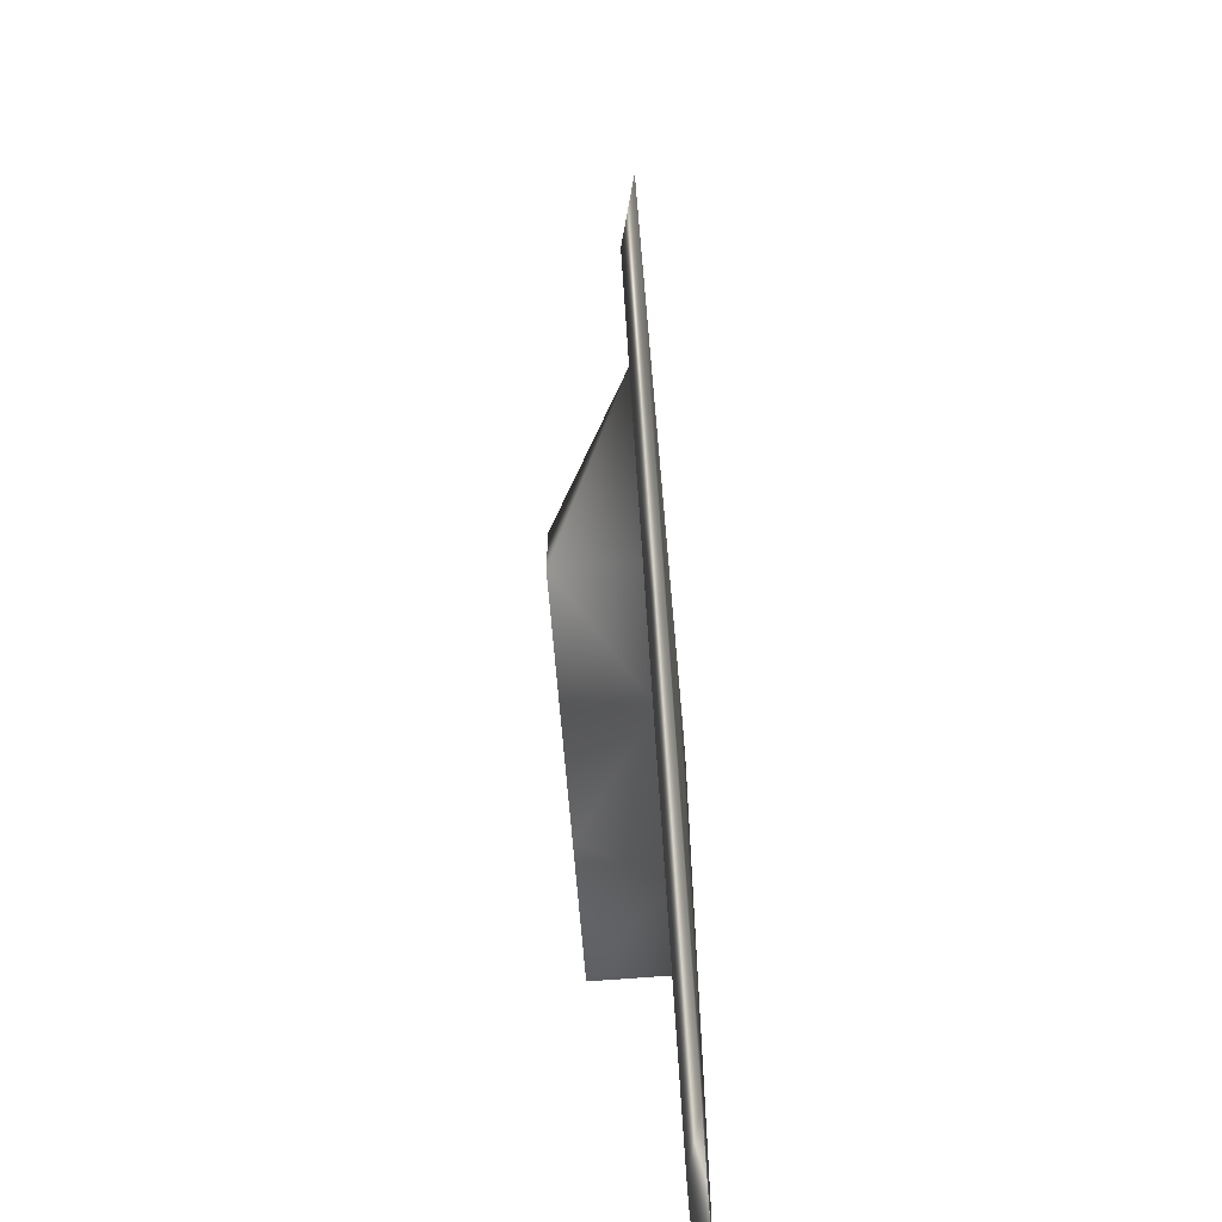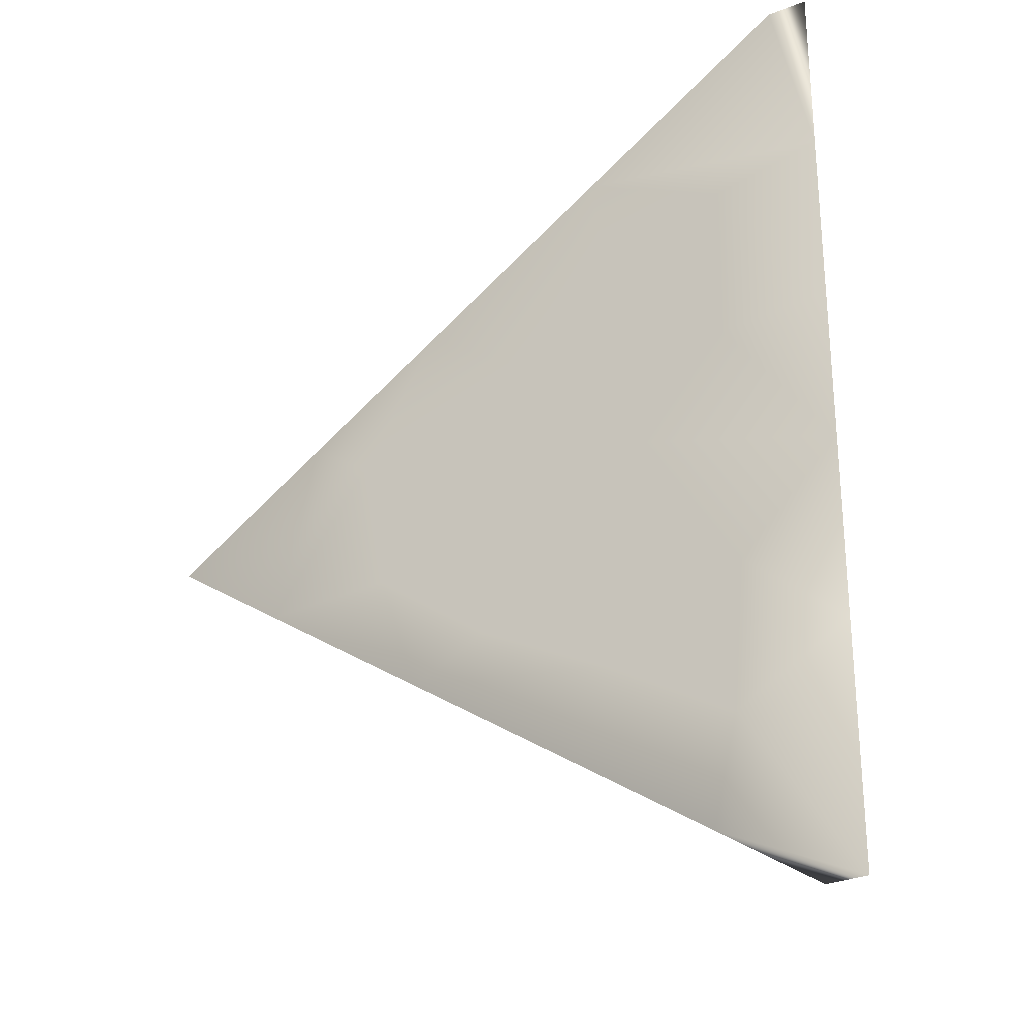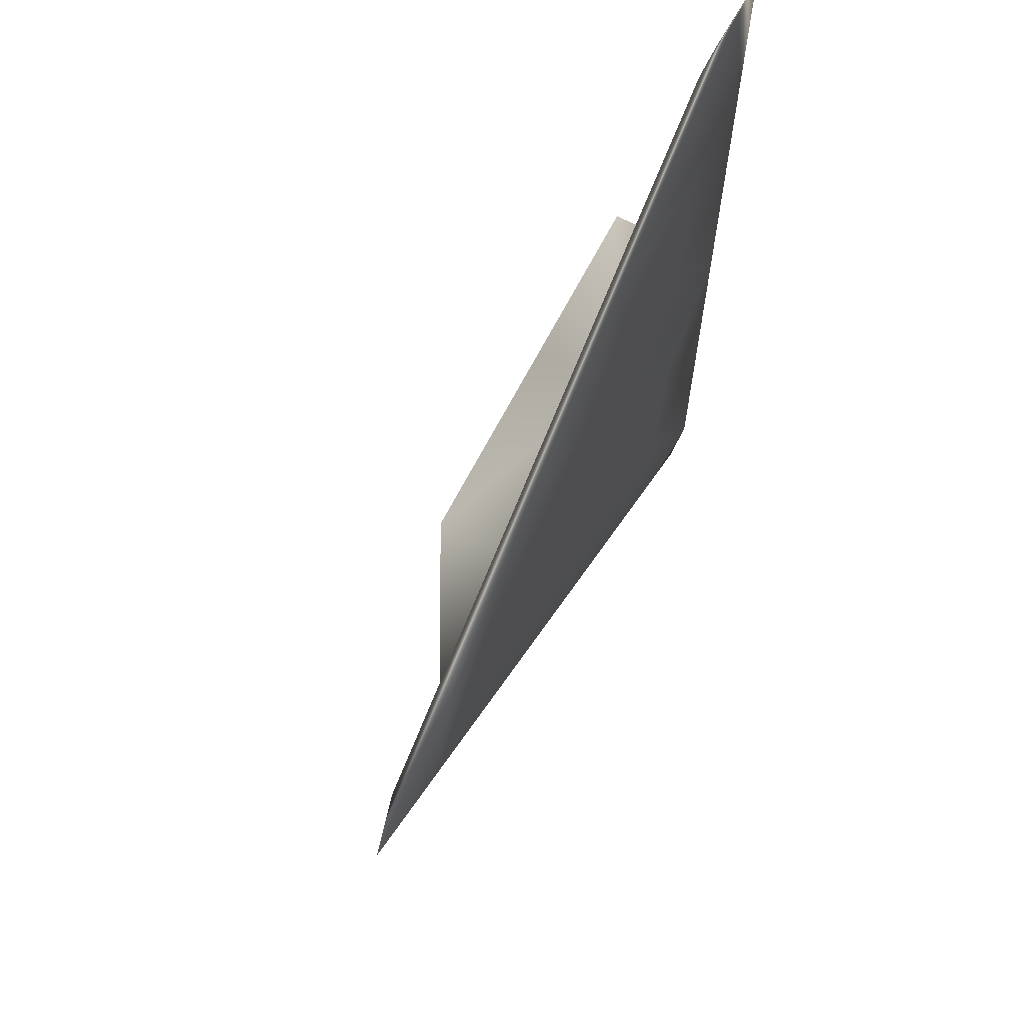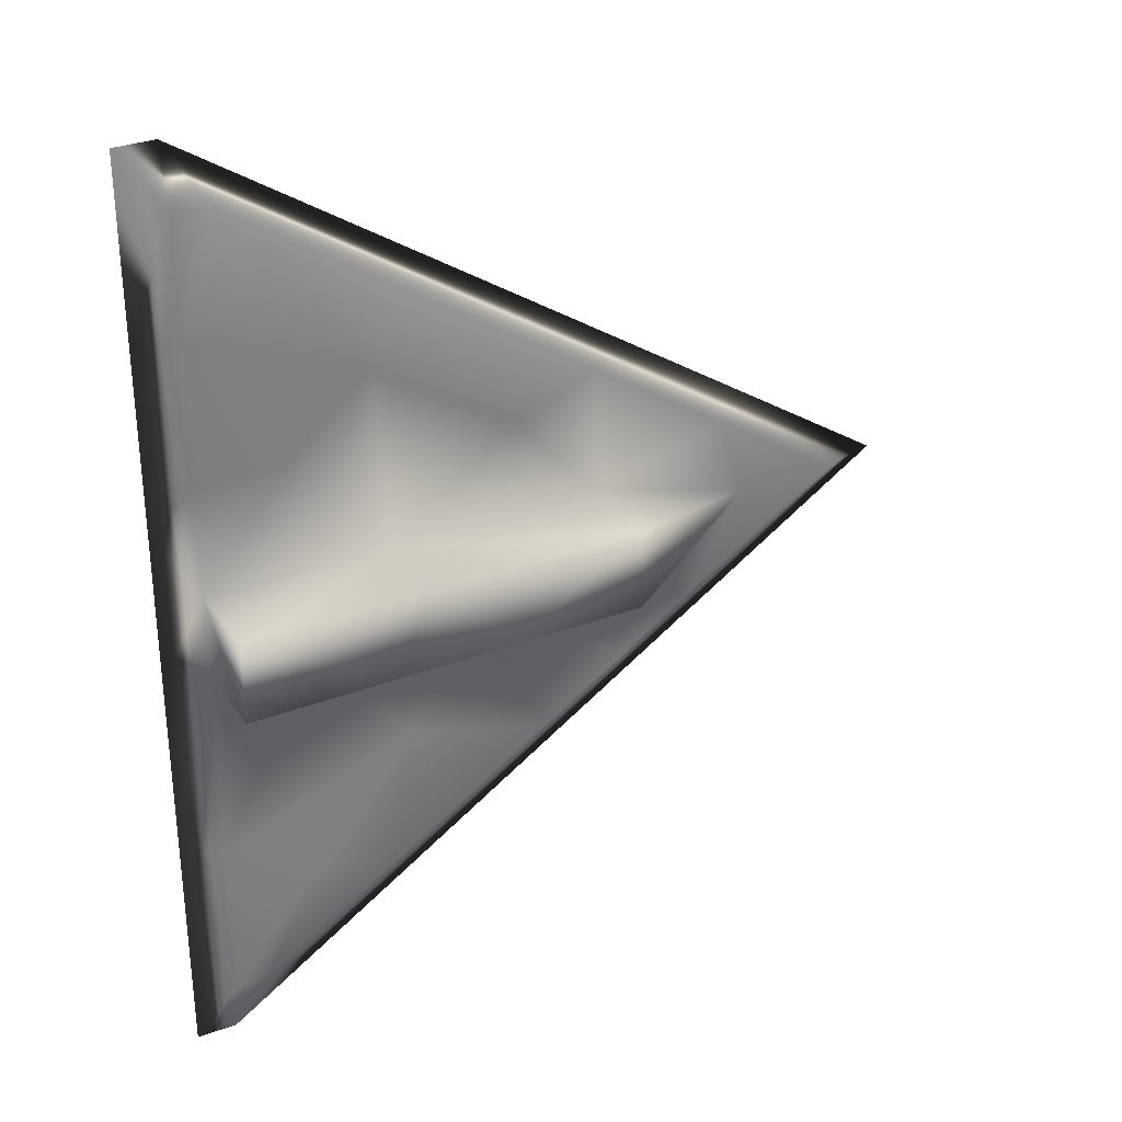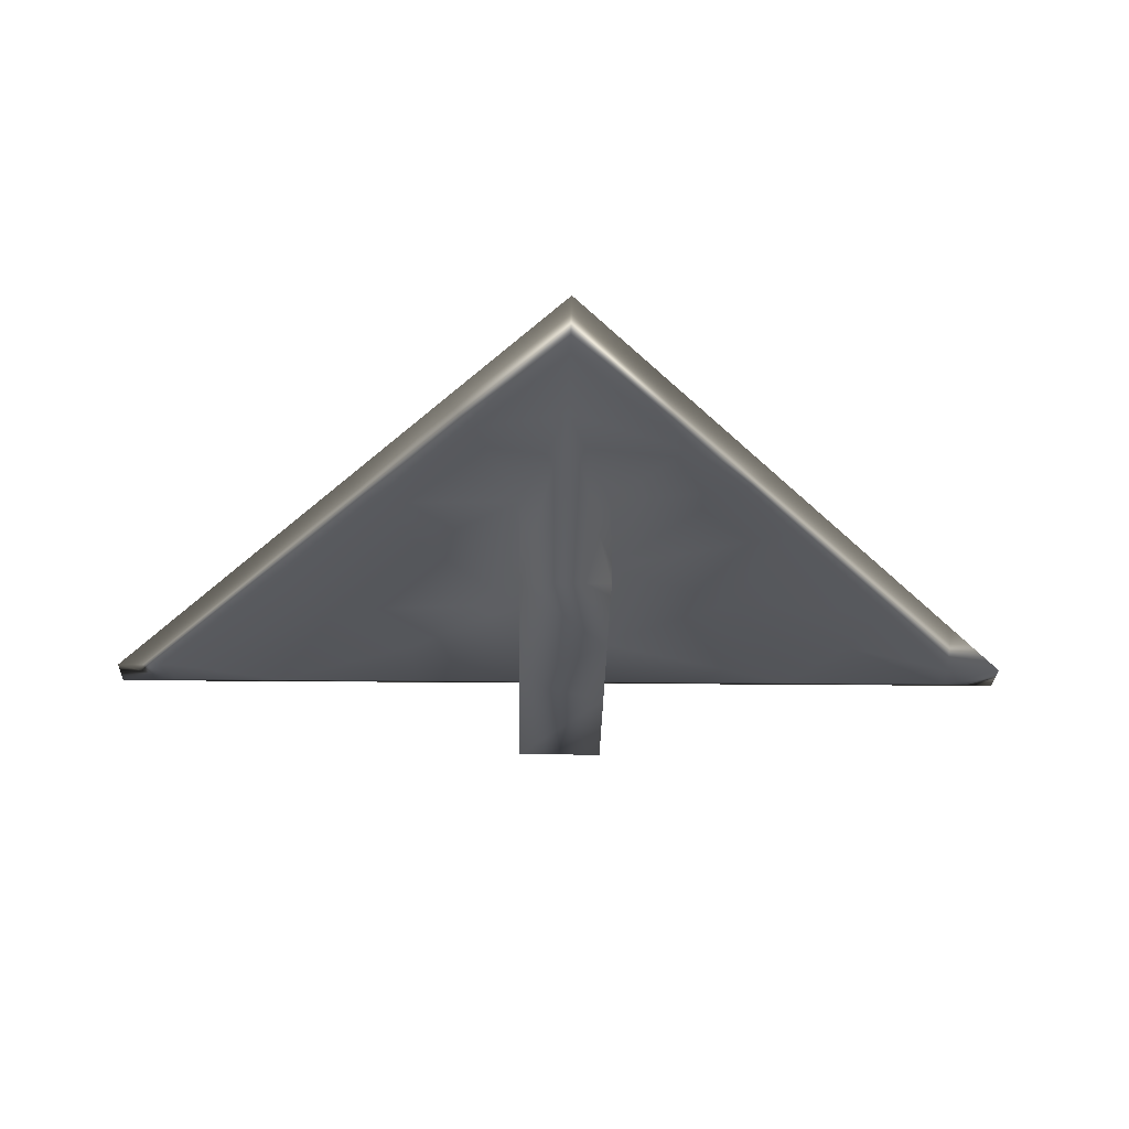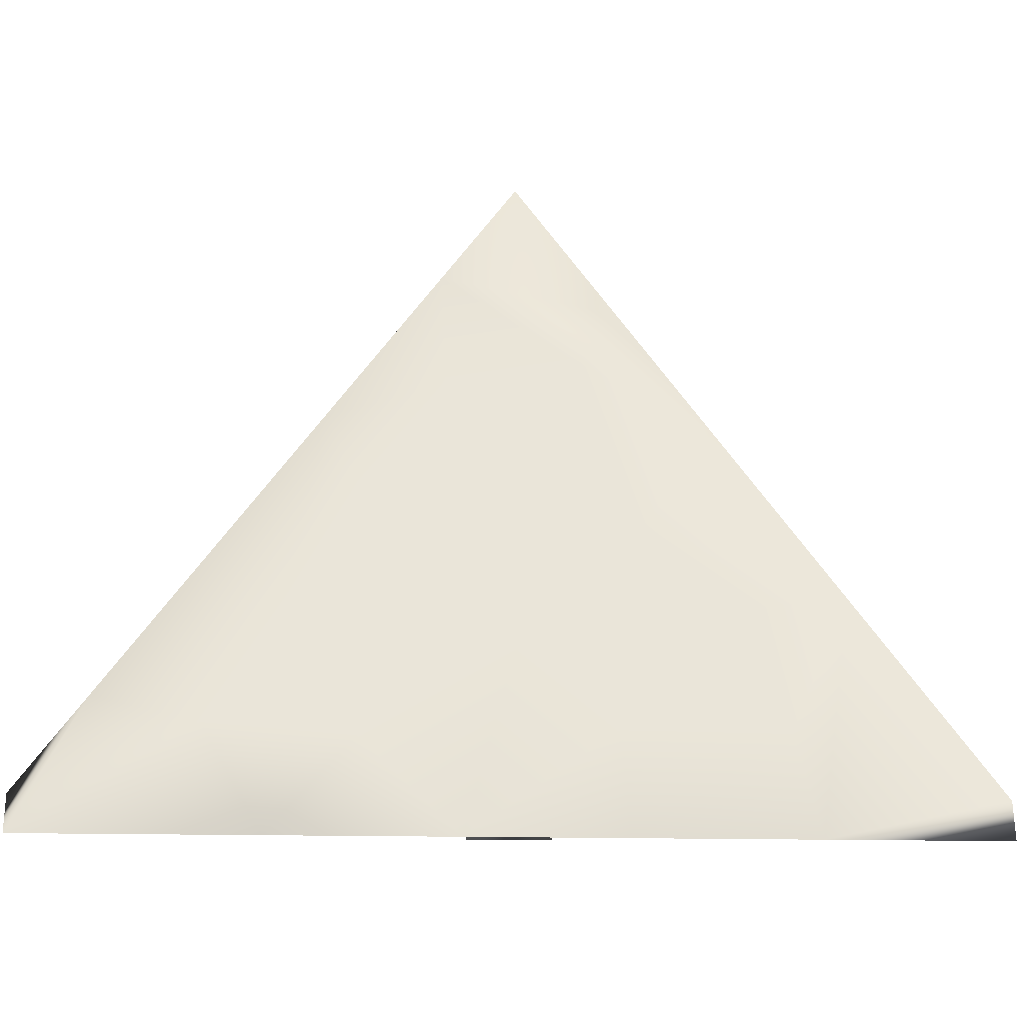
<metadata>
{"format":"obj","ext":"obj","renderer":"f3d","projection":"perspective","resolution":1024,"background":"white","views":[{"elev":-66.8,"azim":-85.4,"up":"+Y"},{"elev":-27.1,"azim":31.1,"up":"+Y"},{"elev":66.7,"azim":-62.7,"up":"+Y"},{"elev":31.2,"azim":151.4,"up":"+Y"},{"elev":-26.8,"azim":-90.9,"up":"+Z"},{"elev":58.5,"azim":90.5,"up":"+Z"}]}
</metadata>
<code>
v 237.5 90.52 0
v 203.7 83.18 0
v 205.5 -44.85 0
v 175.5 1.979 0
v 58.32 25.43 -5
v 213.8 126 -5.001
v 101.5 53.33 -5
v 155.8 88.45 -5
v 127.3 42.56 -5
v 164.5 -52.63 -5
v 197.1 -91.94 -5
v 172.3 69.63 -5
v 198.9 47.8 -5
v 167 13 -5
v 225 13 -5
v 225 13 -31
v 167.5 13 -31
v 100 13 -5
v 100 13 -31
v 50.01 -3.1e-05 -5.001
v 181.1 -13 -31
v 141.7 -13 -31
v 195.3 -13 -5
v 100 -13 -31
v 225 -13 -31
v 142.1 -13 -5
v 150.4 -97.24 0
v 214.6 -126.5 -5
v 172.5 -99.26 -5
v 119.4 -64.93 -5
v 19.01 0.001642 -5.002
v 99.96 -12.99 -5
v 237.5 145.4 -0.002282
v 225 -13 -5
v 225 -75.03 -5
v 237.5 35.69 0
v 225 91.87 -5
v 92.14 -47.3 -5
v 69.29 -32.52 -5
v 225 -145.5 -0.001005
v 203 32.74 0
v 224.9 145.4 -0.002182
v 164.3 -27.94 0
v 114 -3.642 0
v 225 126.5 -4.998
v 79.85 -21.72 0
v 71.78 21.36 0
v 237.5 -13.21 0
v 225 -126.4 -5.001
v 225 47.09 -5
v 37.32 -23.97 0
v 201.5 -91.22 0
v 92.86 -60.05 0
v 118.2 -48.05 0
v 237.5 -70.78 0
v 237.5 -145.1 -0.002849
v 51.74 33.46 0
v 0.04376 0.004024 -0.003332
v 158.2 102.3 0
v 97.42 63 0
v 37.34 -24.15 0
v 161.6 -69.06 0
v 193.1 -124.9 0
v 134 40.47 0
v 161.8 75.25 0
f 53 62 27
f 61 46 53
f 55 3 48
f 60 47 57
f 20 32 24
f 31 58 61
f 31 61 39
f 30 53 27
f 29 63 28
f 48 41 36
f 1 59 42
f 55 52 3
f 38 39 53
f 27 52 63
f 55 56 52
f 47 60 64
f 57 61 58
f 53 54 62
f 27 62 52
f 2 65 59
f 33 1 42
f 54 53 46
f 36 2 1
f 59 1 2
f 57 47 61
f 40 63 56
f 60 59 64
f 65 64 59
f 36 41 2
f 56 63 52
f 3 4 48
f 48 4 41
f 47 64 44
f 46 61 47
f 46 44 54
f 43 62 54
f 62 3 52
f 65 2 41
f 3 43 4
f 44 46 47
f 54 44 43
f 65 41 64
f 62 43 3
f 4 64 41
f 44 4 43
f 44 64 4
f 6 59 8
f 59 60 8
f 5 57 31
f 31 57 58
f 7 57 5
f 57 7 60
f 7 8 60
f 59 6 42
f 30 27 29
f 42 6 45
f 42 45 33
f 48 36 15
f 56 55 49
f 35 55 34
f 36 1 50
f 45 37 1
f 49 55 35
f 55 48 34
f 1 37 50
f 34 48 15
f 33 45 1
f 50 15 36
f 32 38 26
f 15 13 14
f 14 9 18
f 35 11 49
f 18 5 20
f 37 13 50
f 50 13 15
f 8 12 6
f 20 39 32
f 45 6 37
f 18 7 5
f 23 26 10
f 28 11 29
f 18 9 7
f 29 10 30
f 39 38 32
f 8 7 9
f 31 20 5
f 28 49 11
f 20 31 39
f 6 12 37
f 8 9 12
f 11 10 29
f 38 30 26
f 35 34 23
f 37 12 13
f 30 10 26
f 35 23 10
f 35 10 11
f 14 13 12
f 12 9 14
f 15 14 16
f 18 19 14
f 17 16 14
f 19 17 14
f 16 25 15
f 25 34 15
f 19 22 17
f 17 21 16
f 19 24 22
f 25 16 21
f 17 22 21
f 18 20 19
f 19 20 24
f 22 26 21
f 34 25 23
f 26 24 32
f 24 26 22
f 23 21 26
f 23 25 21
f 40 49 28
f 56 49 40
f 63 40 28
f 53 39 61
f 38 53 30
f 63 29 27

</code>
